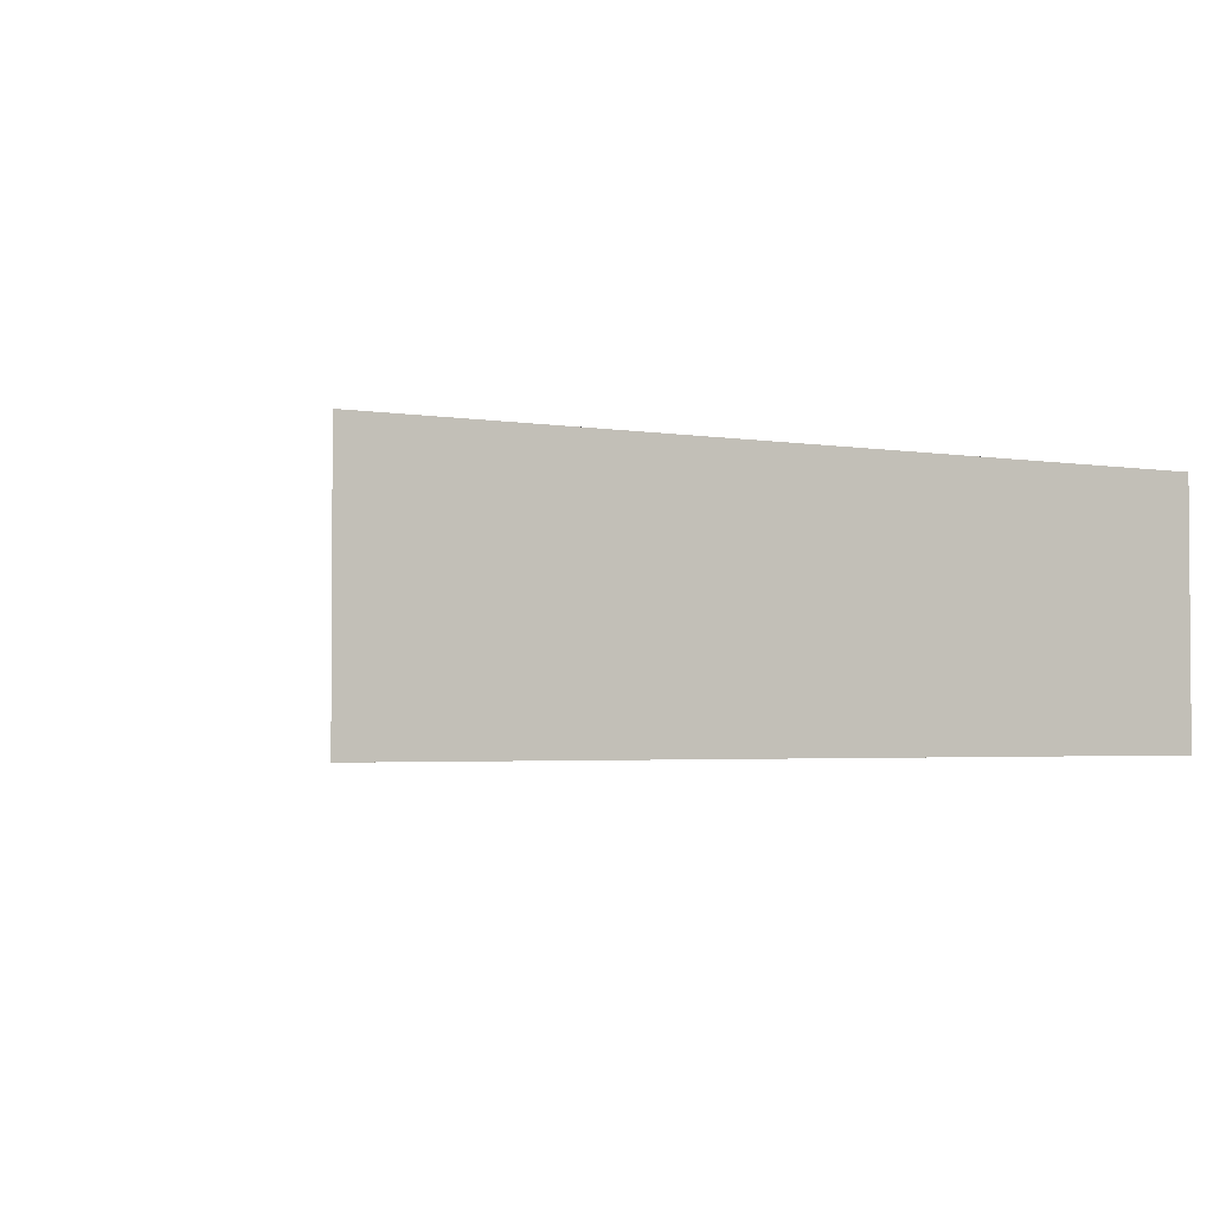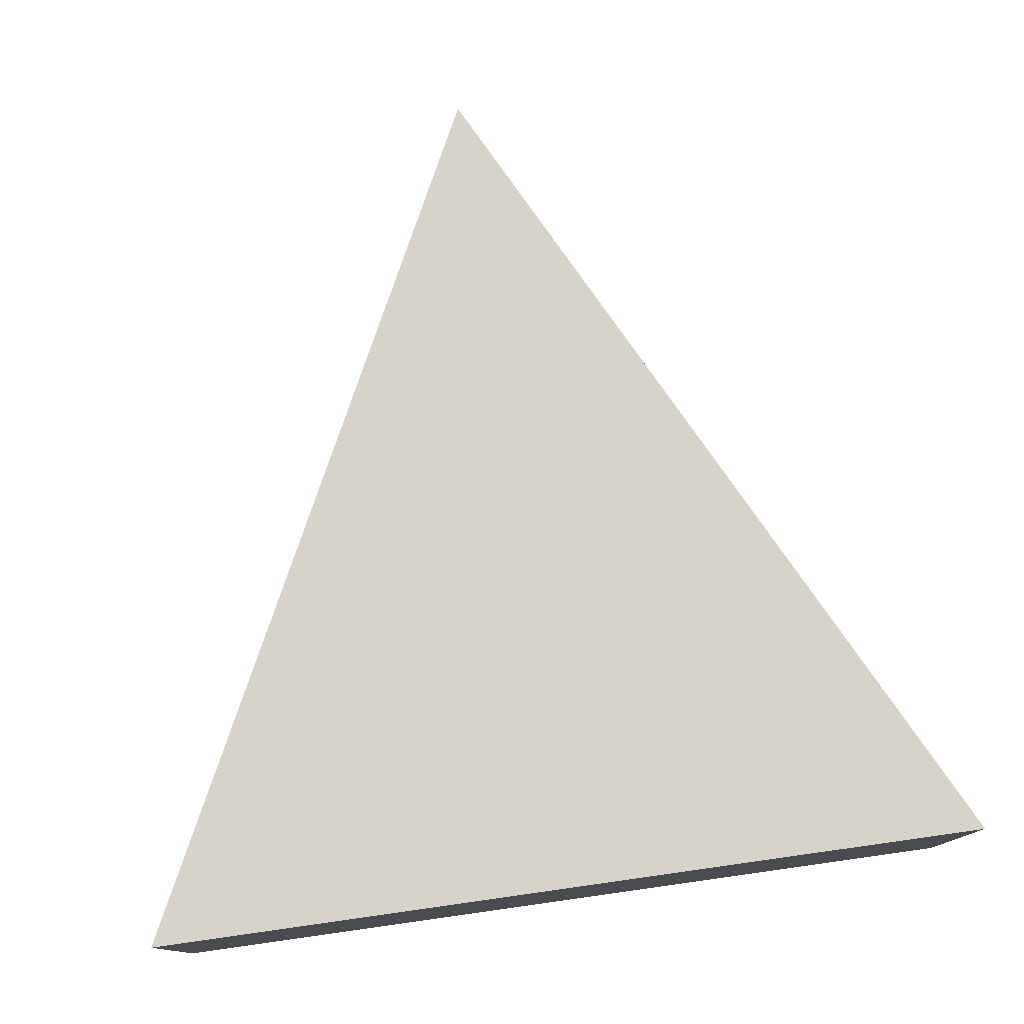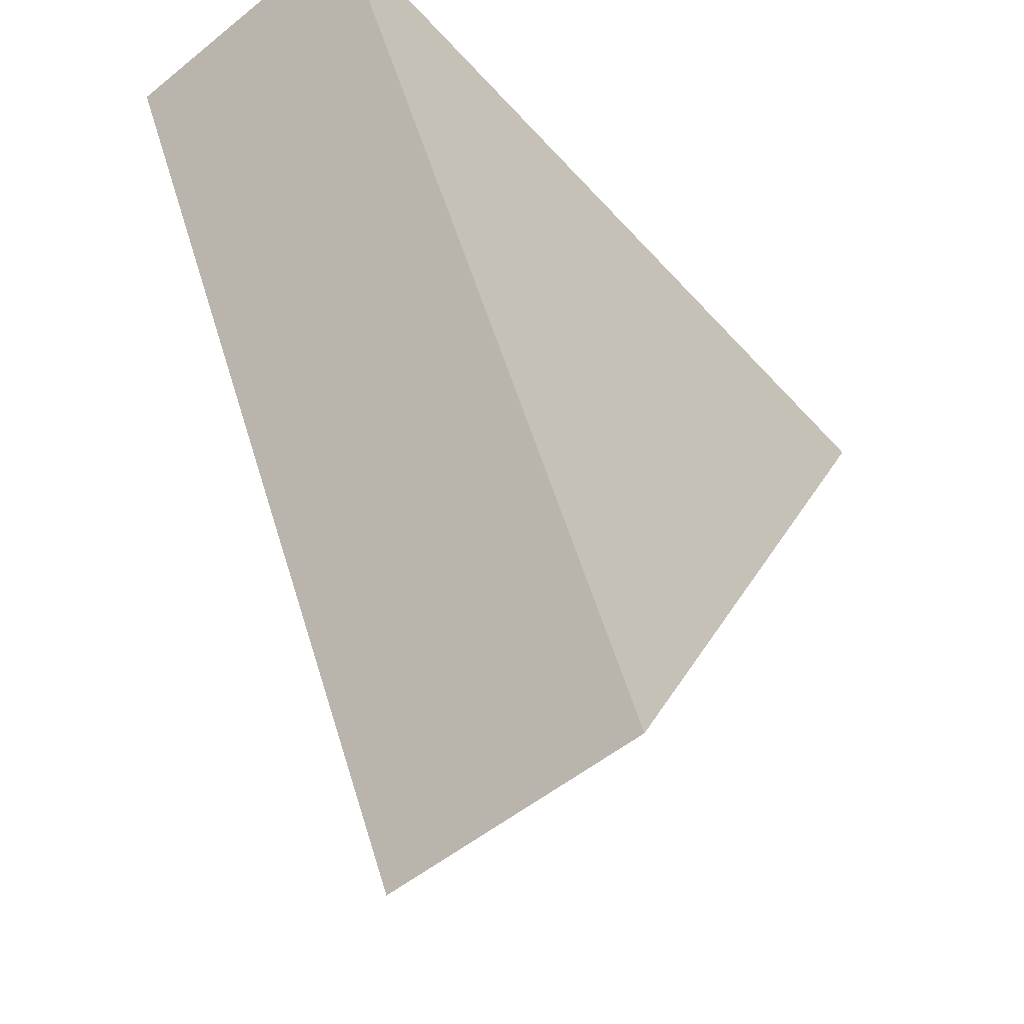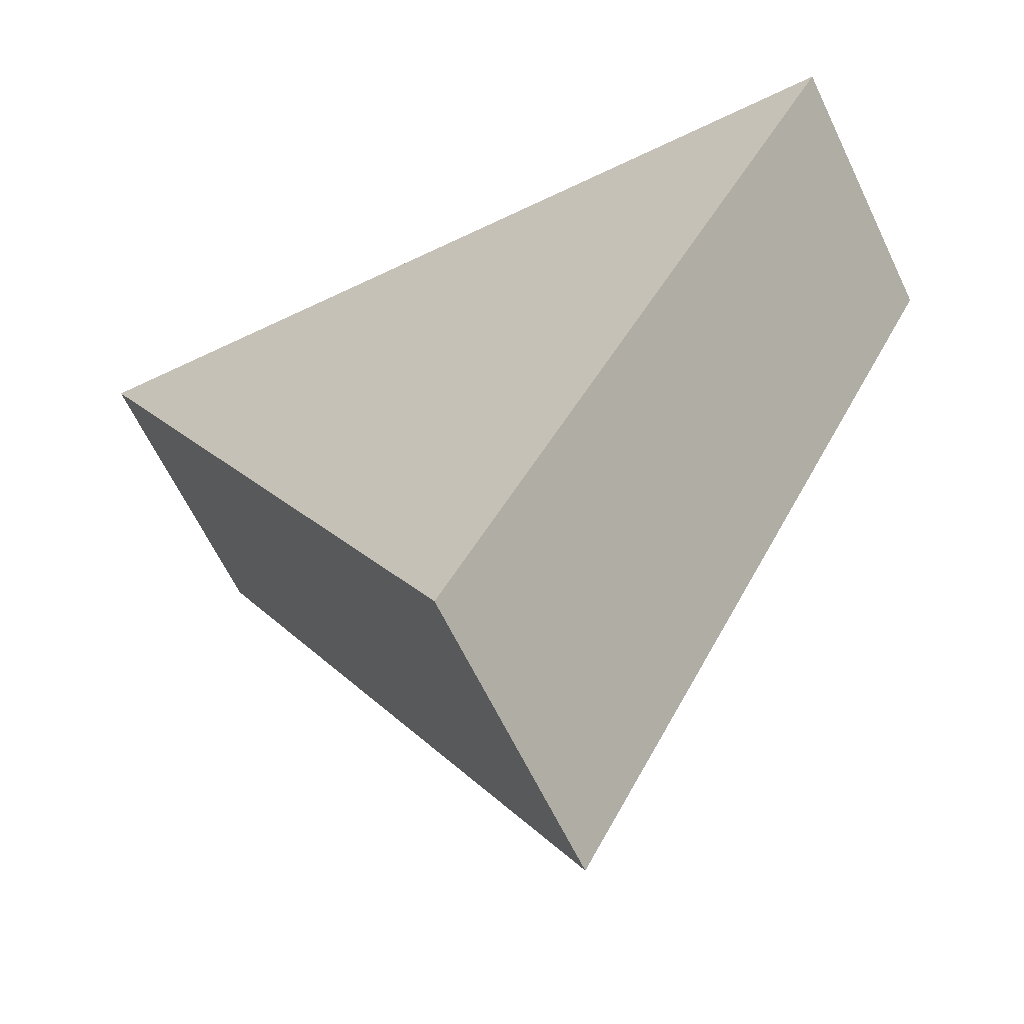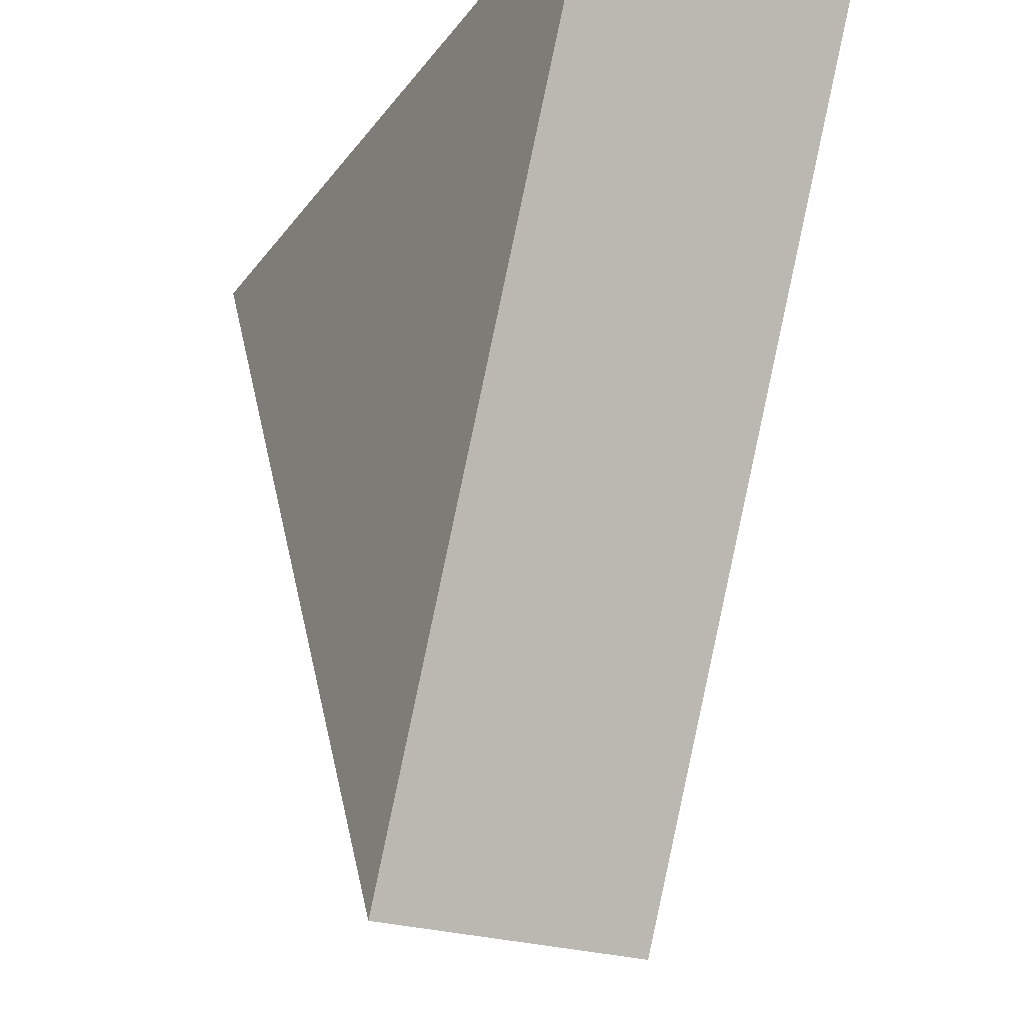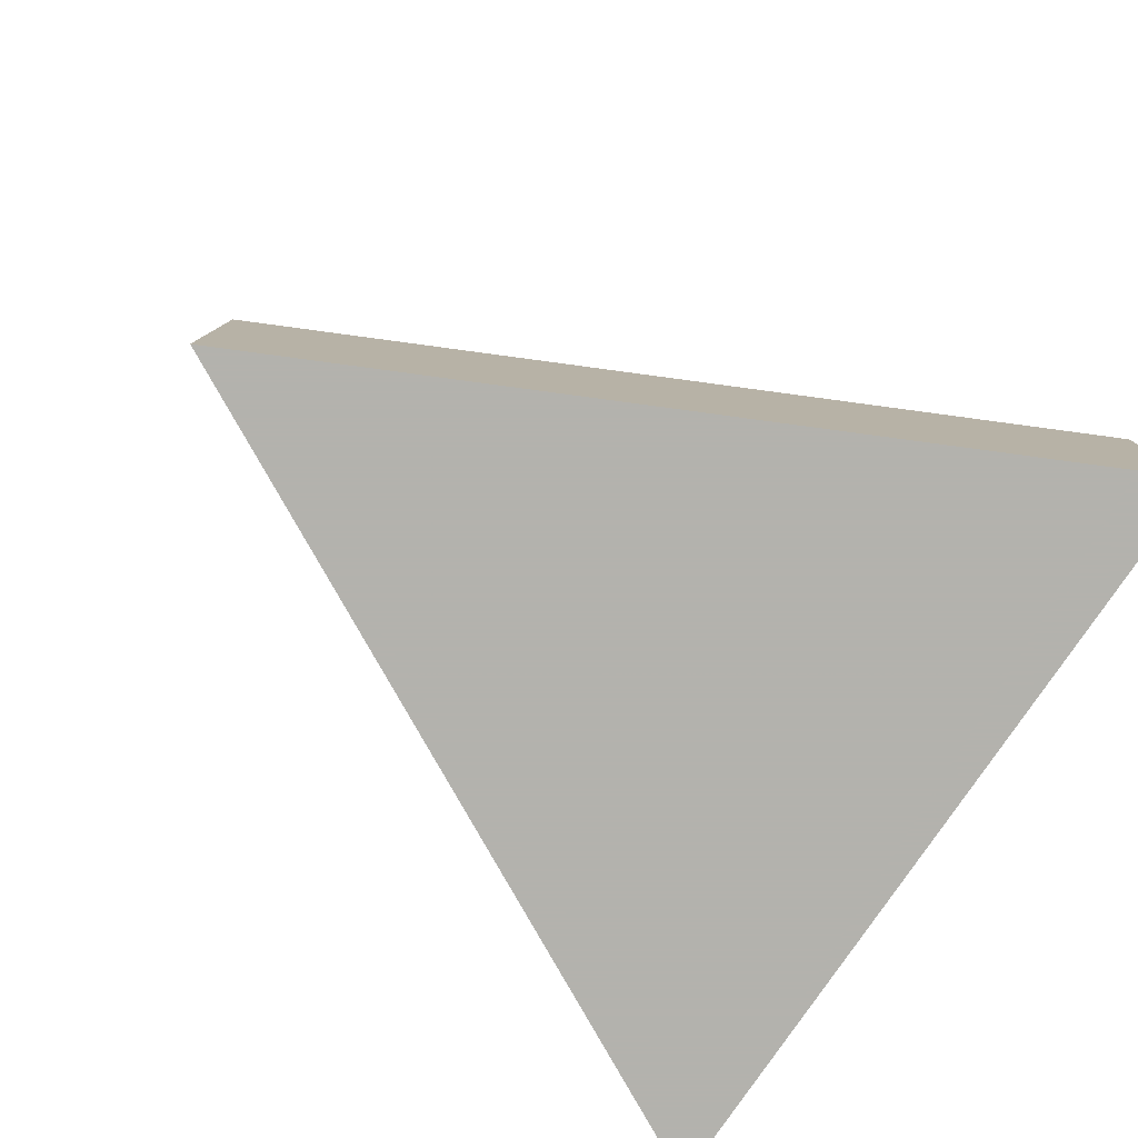
<metadata>
{"format":"obj","ext":"obj","renderer":"f3d","projection":"perspective","resolution":1024,"background":"white","views":[{"elev":-2.7,"azim":31.1,"up":"+Z"},{"elev":77.2,"azim":172.0,"up":"+Z"},{"elev":-53.4,"azim":130.8,"up":"+Y"},{"elev":-64.1,"azim":25.7,"up":"+Y"},{"elev":-25.1,"azim":62.3,"up":"+Y"},{"elev":-79.4,"azim":55.8,"up":"+Z"}]}
</metadata>
<code>
g AssignedMarker
v 0 -0.15 0.05
v 0.15 0.15 0.05
v -0.15 0.15 0.05
v -0.15 0.15 -0.05
v 0 -0.15 -0.05
v 0.15 0.15 -0.05
f 1 2 3
f 3 4 5
f 5 1 3
f 1 5 6
f 6 2 1
f 2 6 4
f 4 3 2
f 4 6 5

</code>
